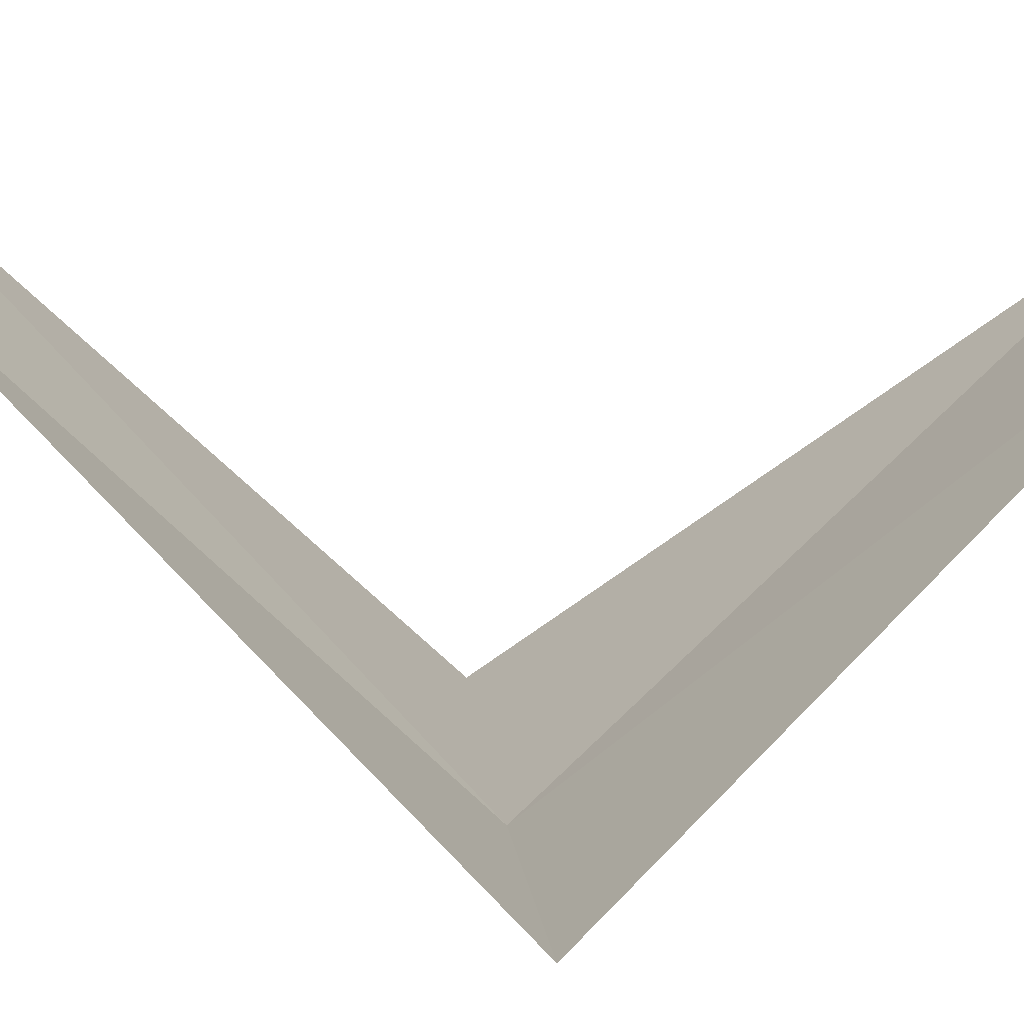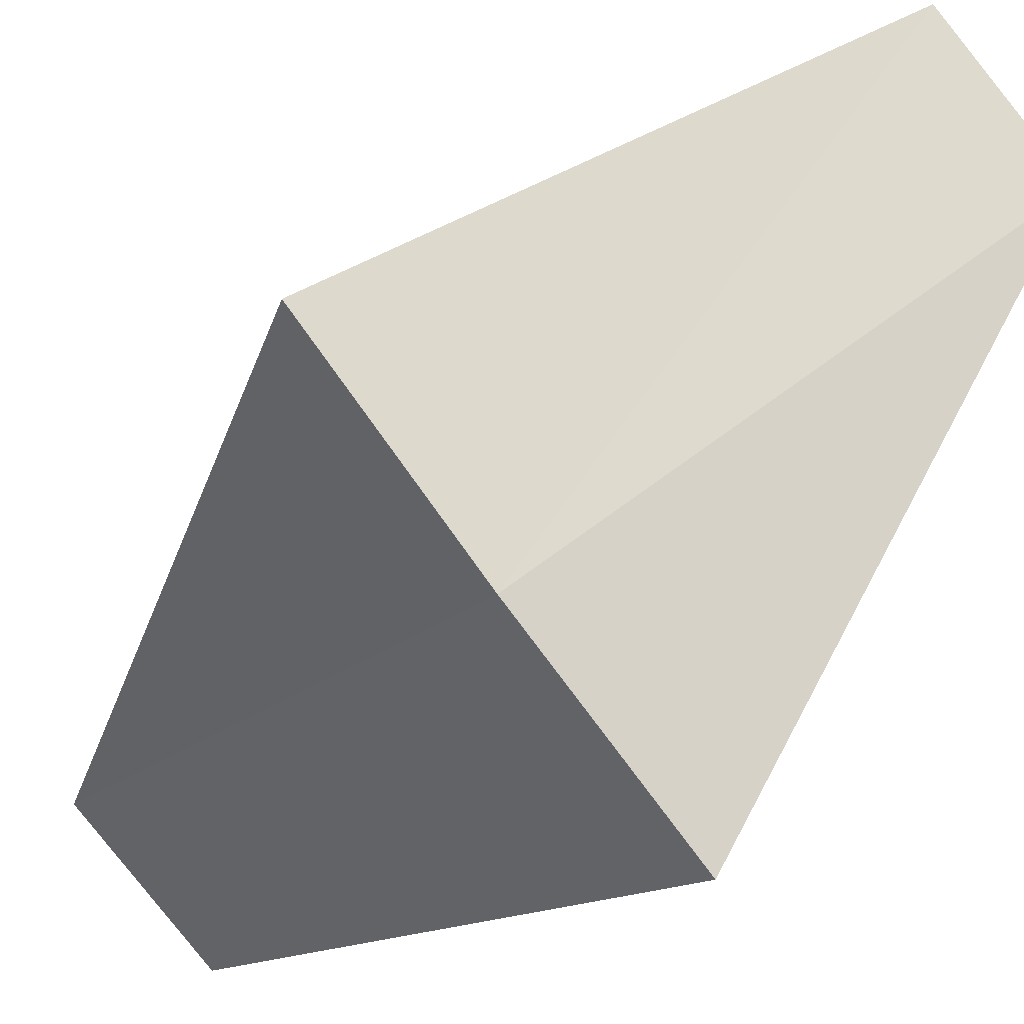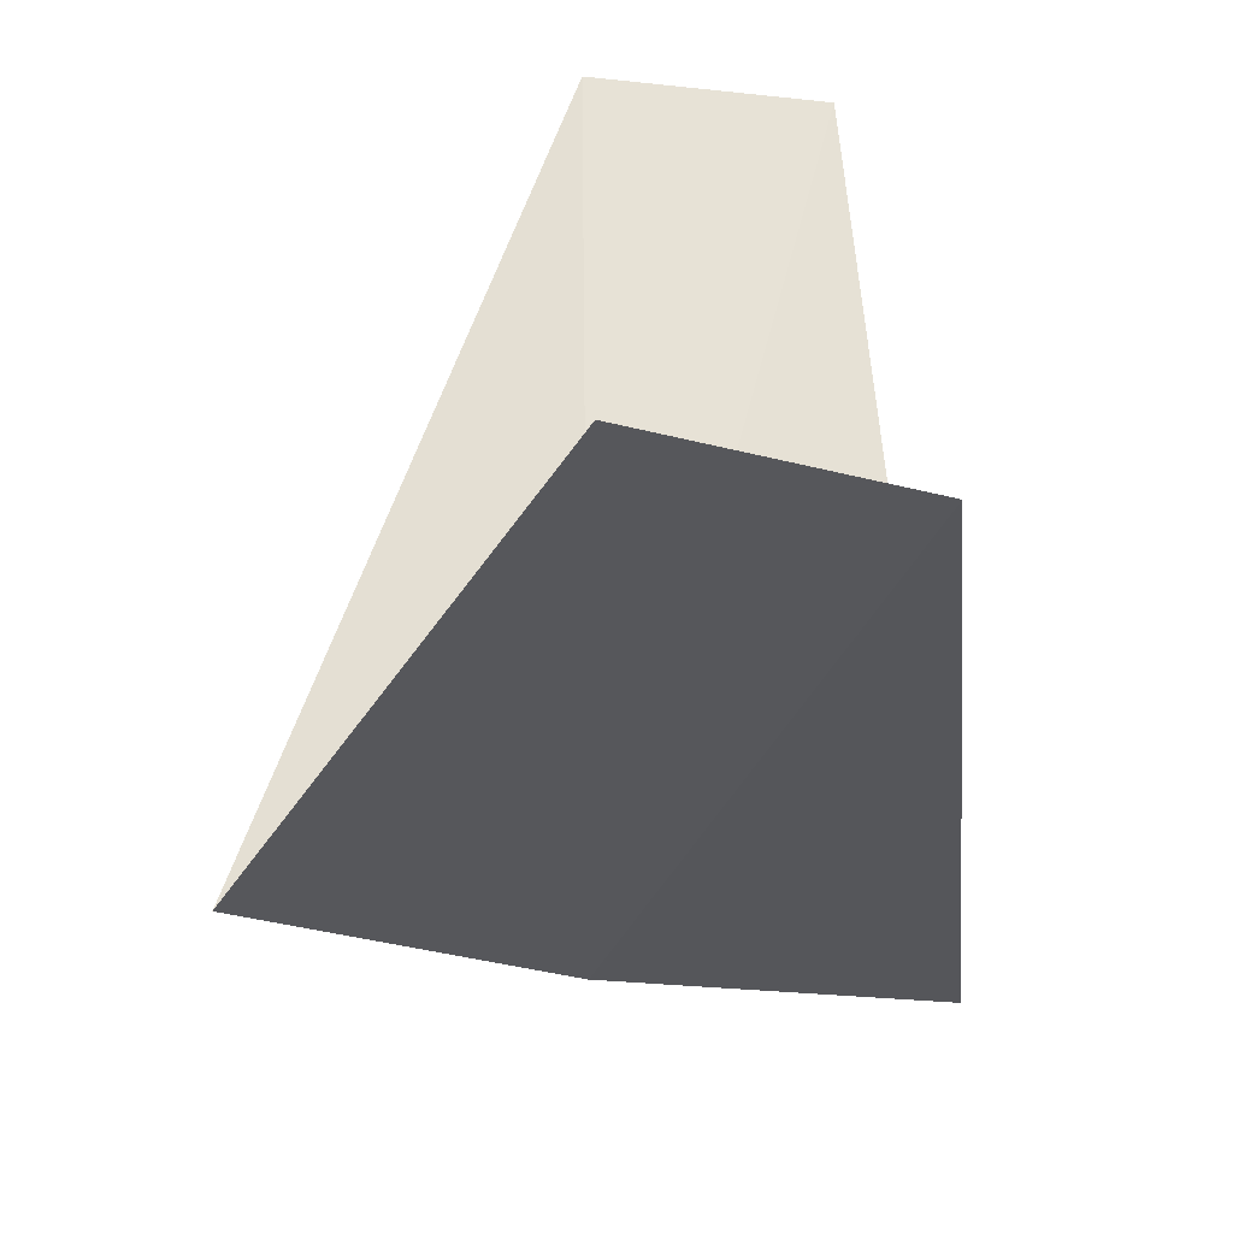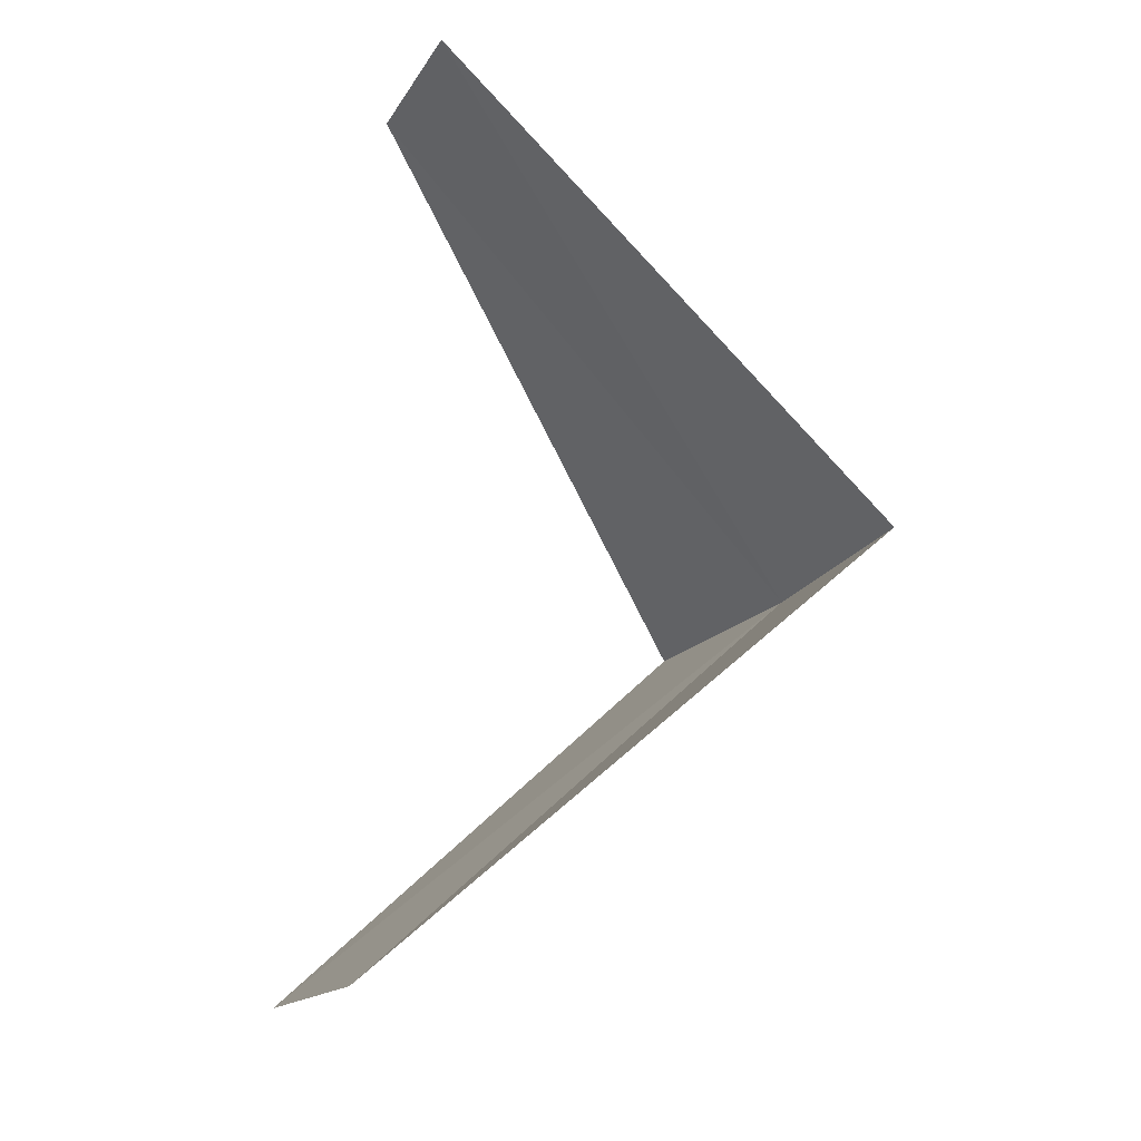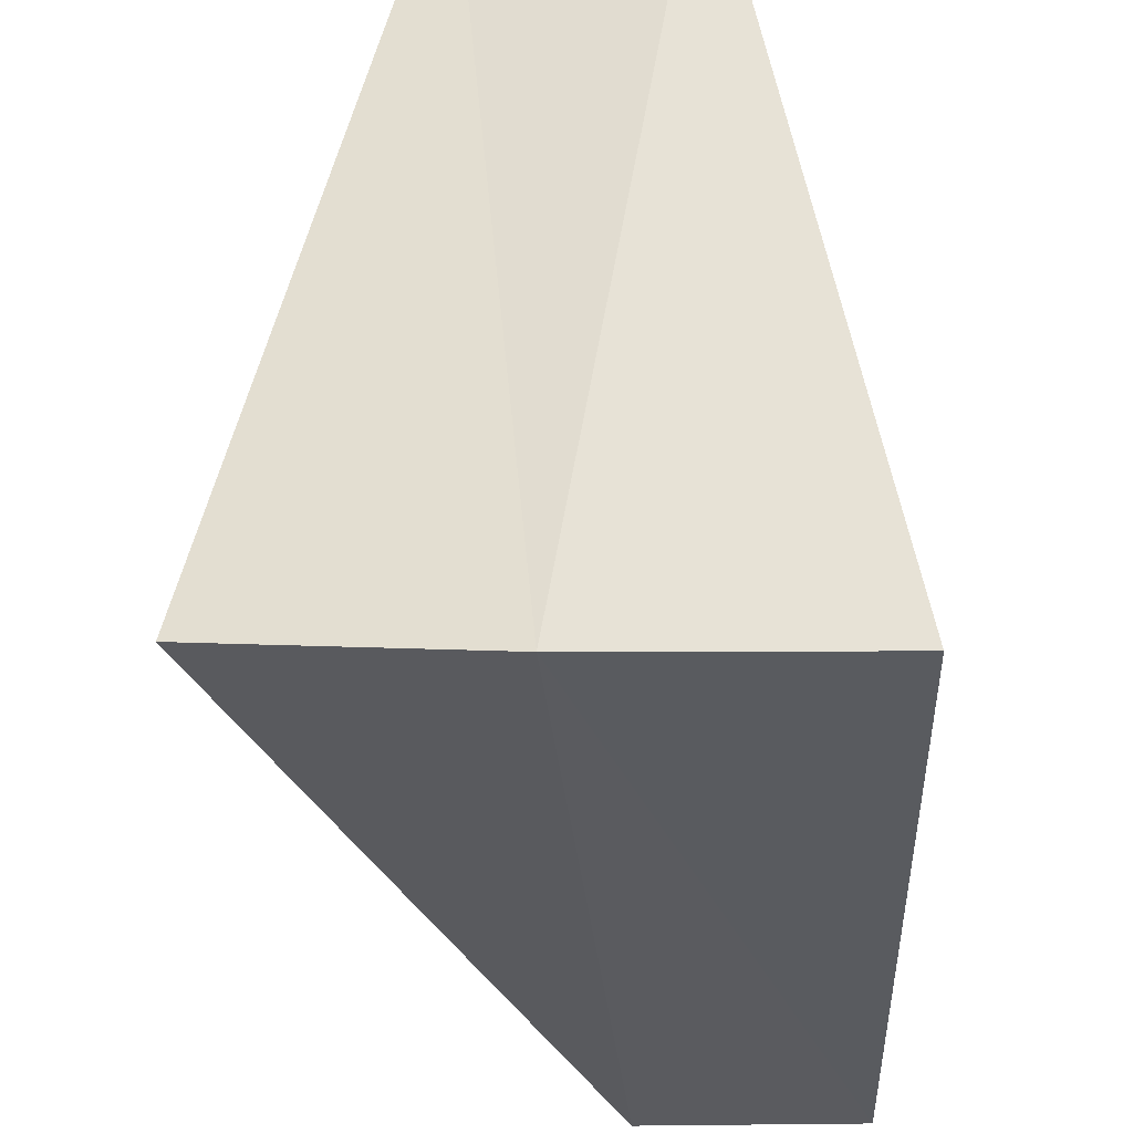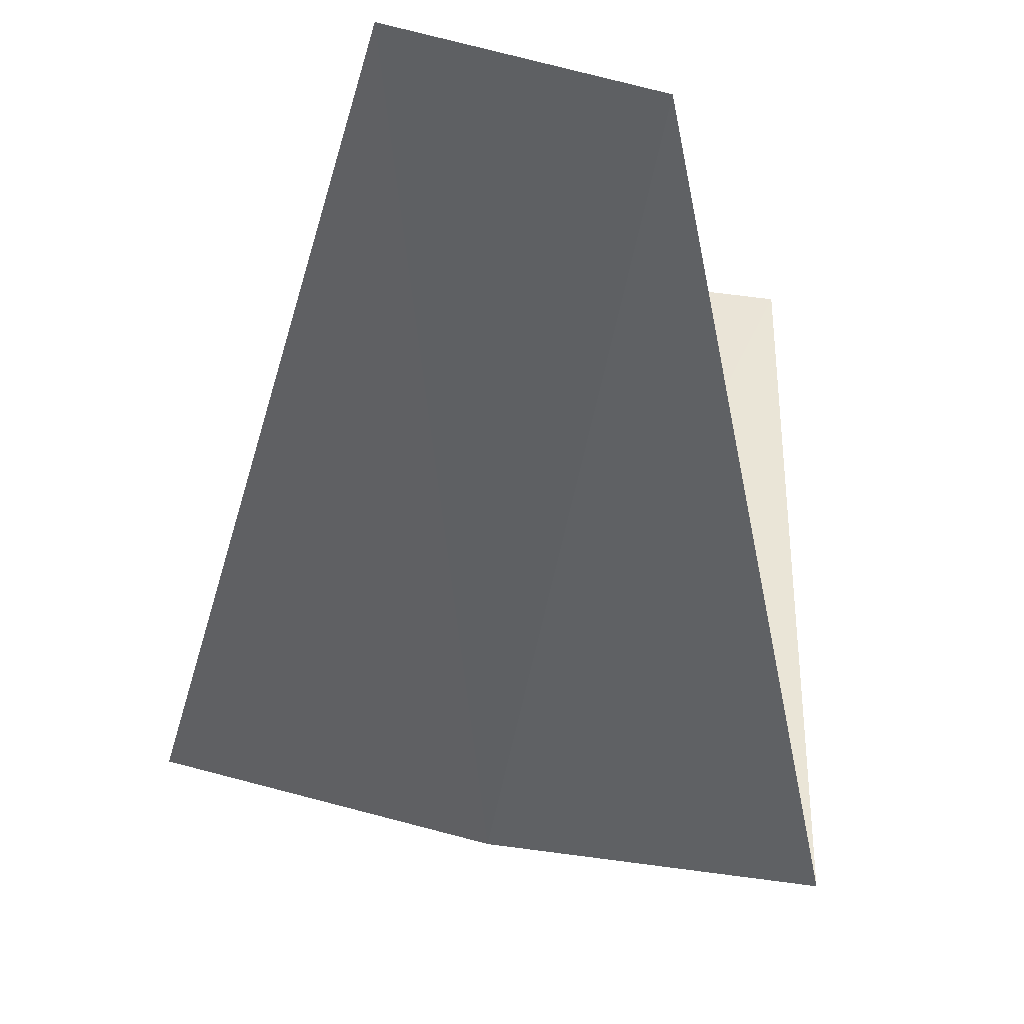
<metadata>
{"format":"obj","ext":"obj","renderer":"f3d","projection":"perspective","resolution":1024,"background":"white","views":[{"elev":10.2,"azim":-102.9,"up":"+Y"},{"elev":-73.6,"azim":122.8,"up":"+Y"},{"elev":20.3,"azim":168.6,"up":"+Y"},{"elev":-25.3,"azim":-105.3,"up":"+Z"},{"elev":-77.7,"azim":177.3,"up":"+Y"},{"elev":-2.1,"azim":177.3,"up":"+Y"}]}
</metadata>
<code>
v 0.7495 -3.929 27.56
v 0.2512 -3.992 27.52
v 0.5621 -2.947 26.56
v 0.9271 -2.853 26.6
v 1.236 -3.804 27.6
v 0.1884 -2.994 28.52
v 0.5621 -2.947 28.56
f 1 2 3
f 1 3 4
f 1 4 5
f 1 6 2
f 1 7 6
f 1 5 7

</code>
